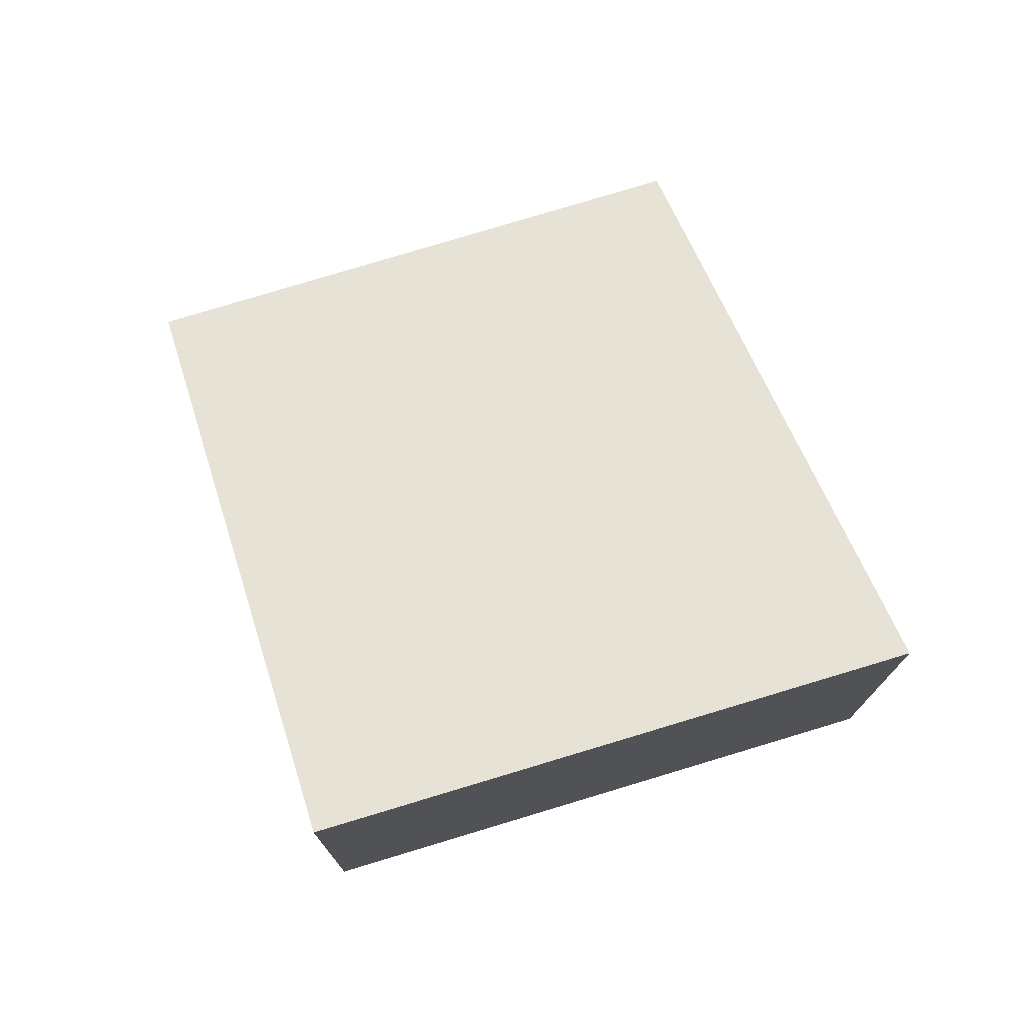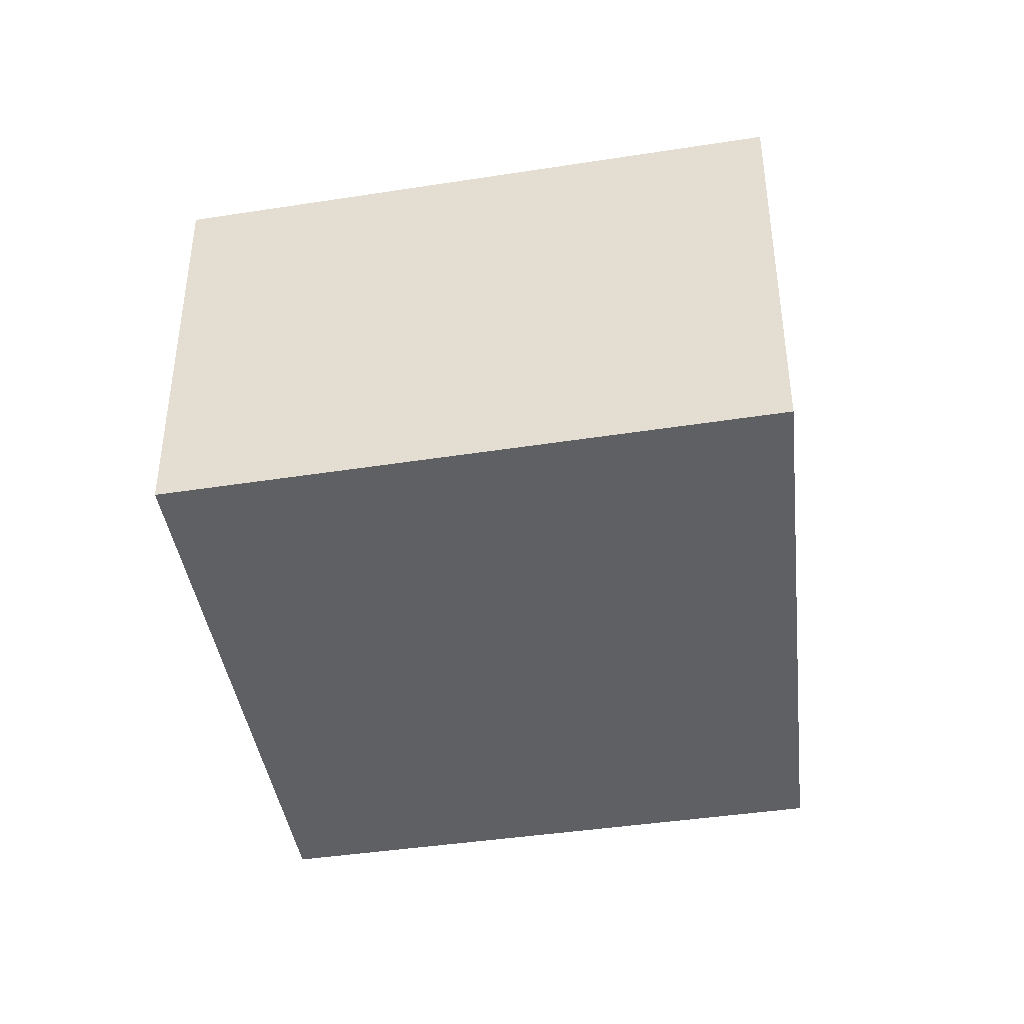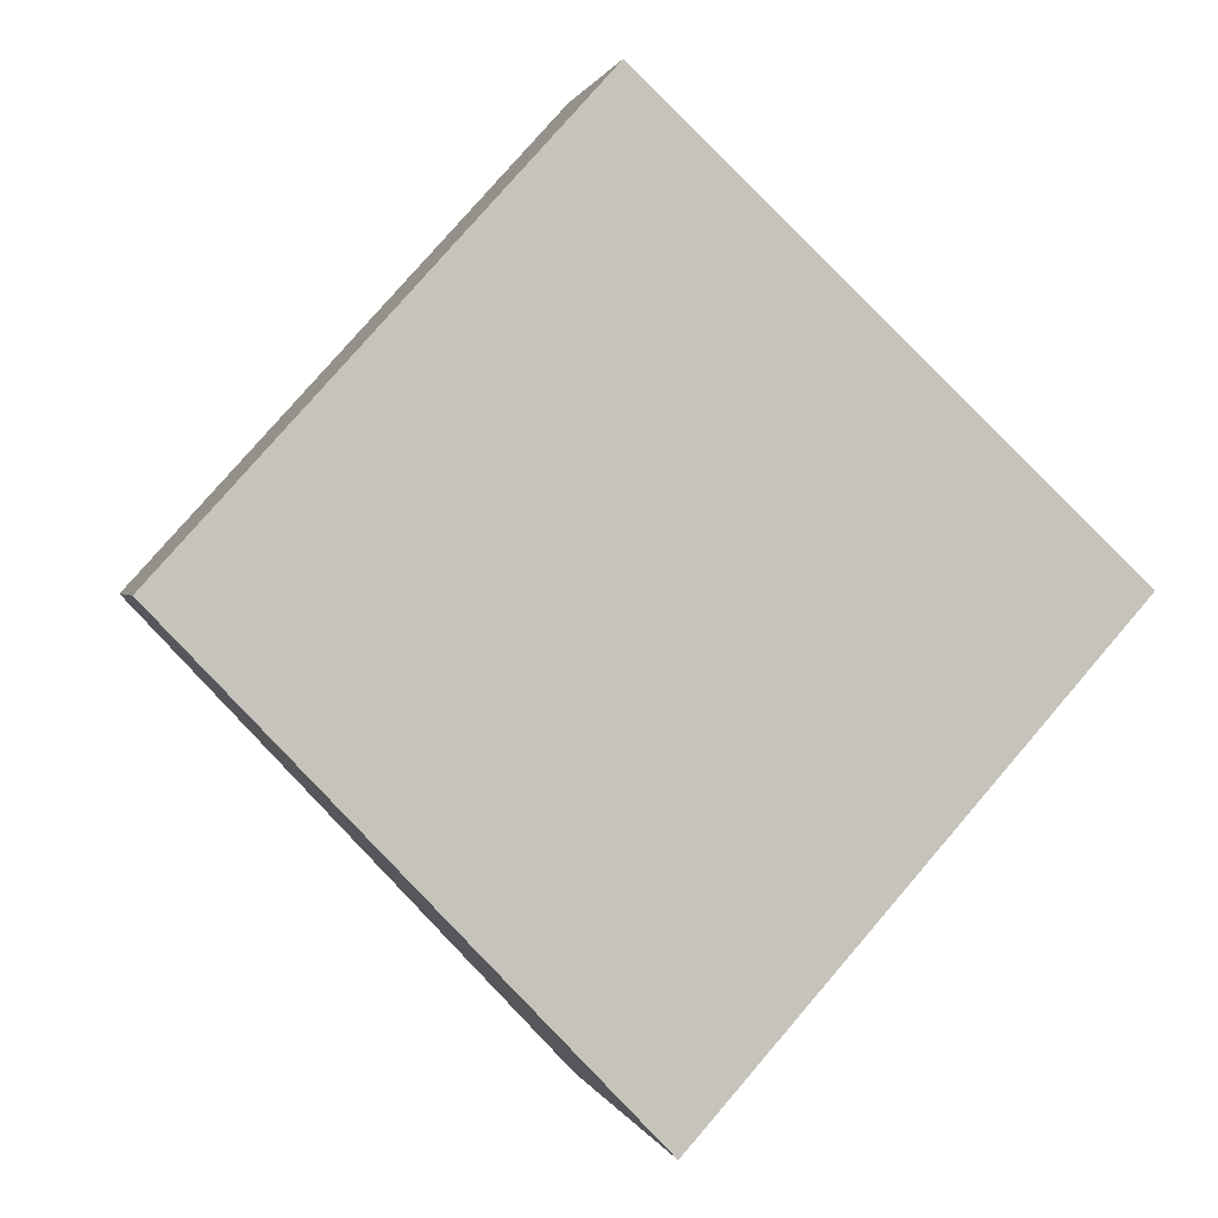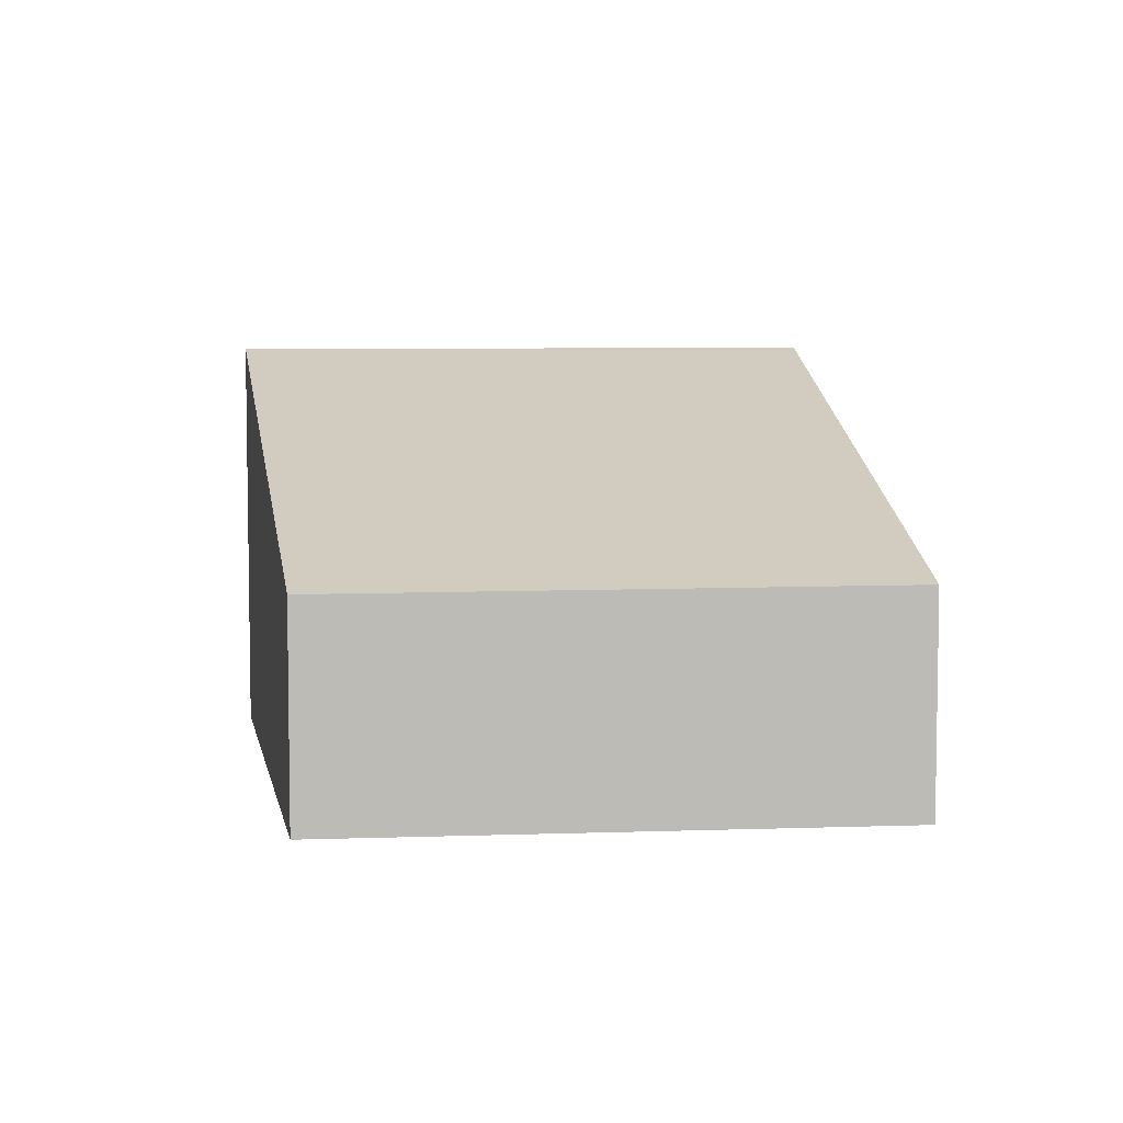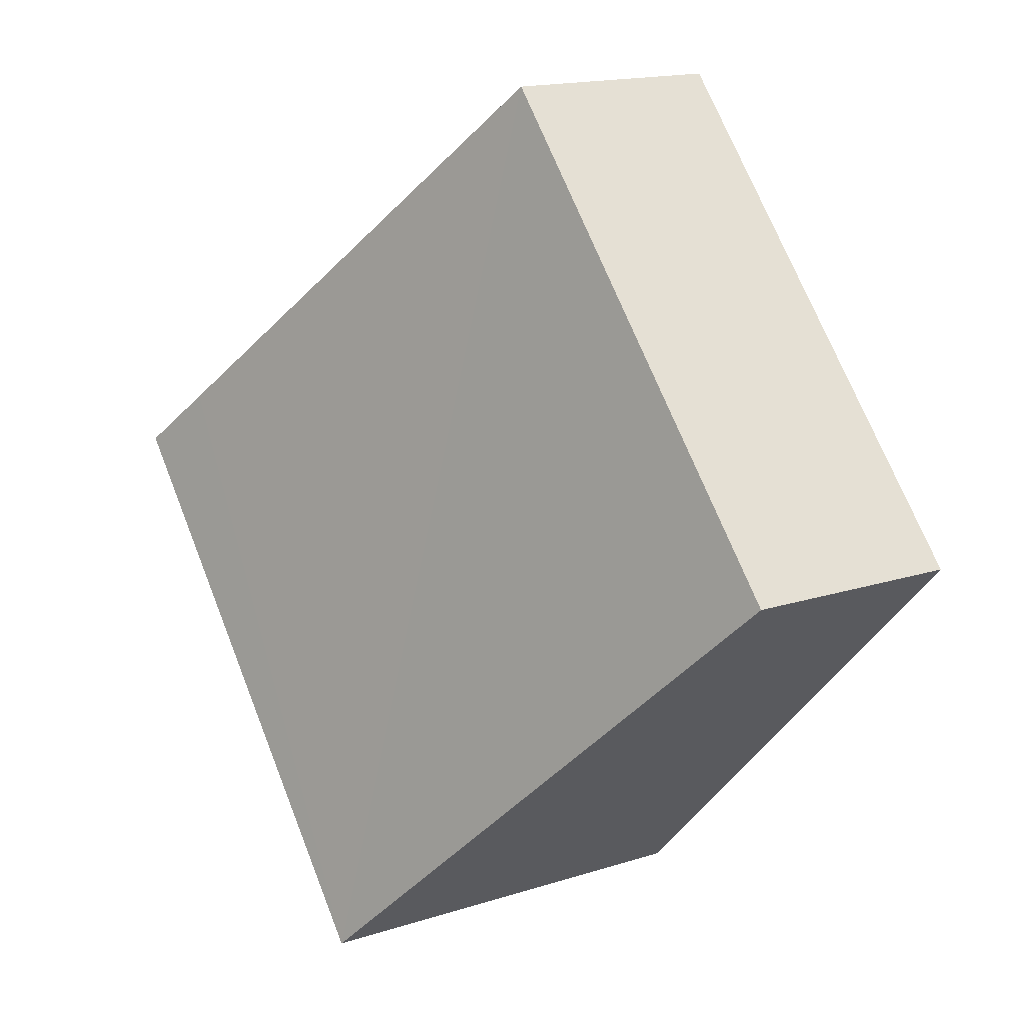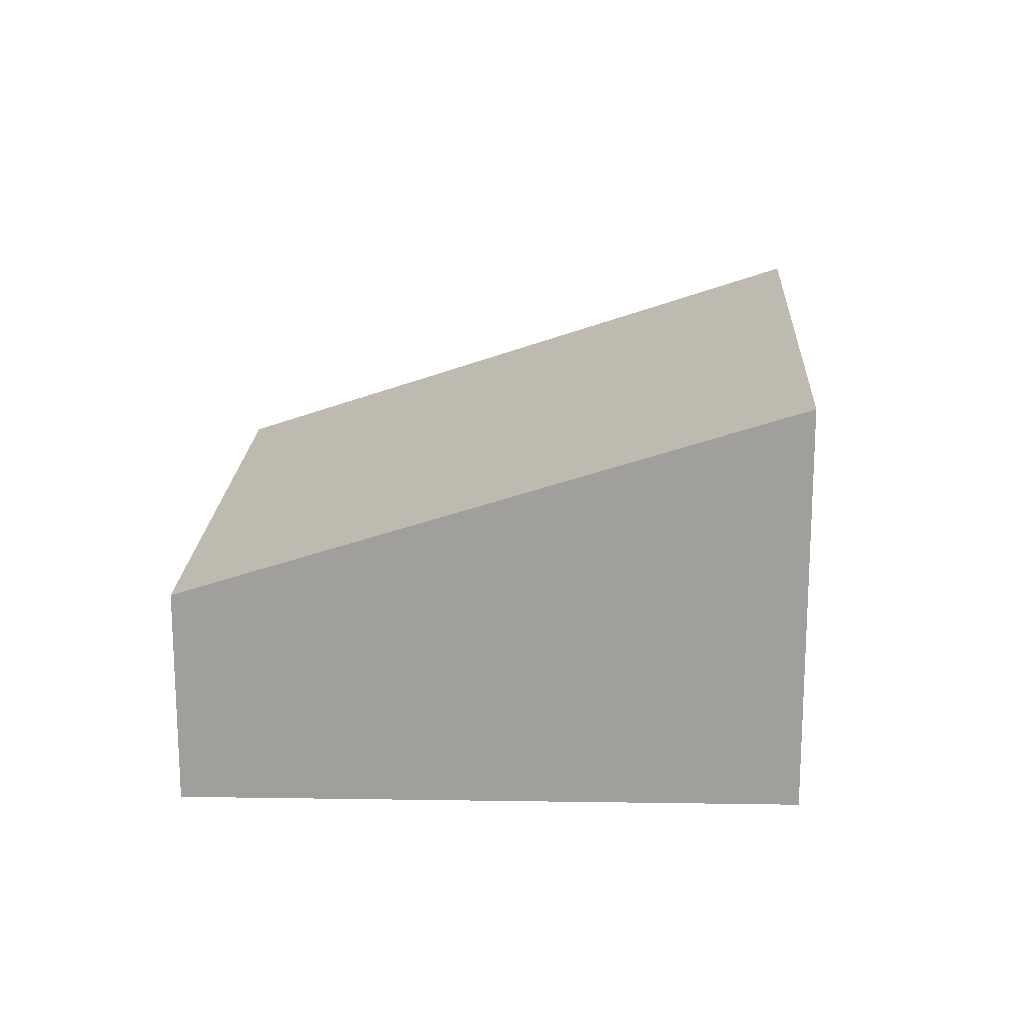
<metadata>
{"format":"obj","ext":"obj","renderer":"f3d","projection":"perspective","resolution":1024,"background":"white","views":[{"elev":75.7,"azim":115.0,"up":"+Y"},{"elev":-43.1,"azim":142.3,"up":"+Y"},{"elev":0.7,"azim":-12.4,"up":"+Z"},{"elev":6.4,"azim":-53.8,"up":"+Y"},{"elev":16.4,"azim":-123.3,"up":"+Z"},{"elev":18.6,"azim":44.7,"up":"+Y"}]}
</metadata>
<code>
v  5.342 2.625 -0.006
v  4.967 2.456 0.387
v  5.363 2.625 0.018
v  2.757 2.625 -2.899
v  2.466 1.386 2.722
v  0 1.378 8.438e-17
v  2.466 -1.667e-16 2.722
v  0 0 0
v  4.967 -2.37e-17 0.387
v  5.363 -1.102e-18 0.018
v  2.757 1.775e-16 -2.899
v  5.342 3.674e-19 -0.006
g defaultobject
f 1 2 3
f 2 1 4
f 2 4 5
f 5 4 6
f 6 7 5
f 7 6 8
f 7 2 5
f 2 7 9
f 2 9 3
f 3 9 10
f 10 1 3
f 1 10 4
f 4 10 11
f 11 10 12
f 11 6 4
f 6 11 8
f 9 12 10
f 12 9 11
f 11 9 7
f 11 7 8

</code>
